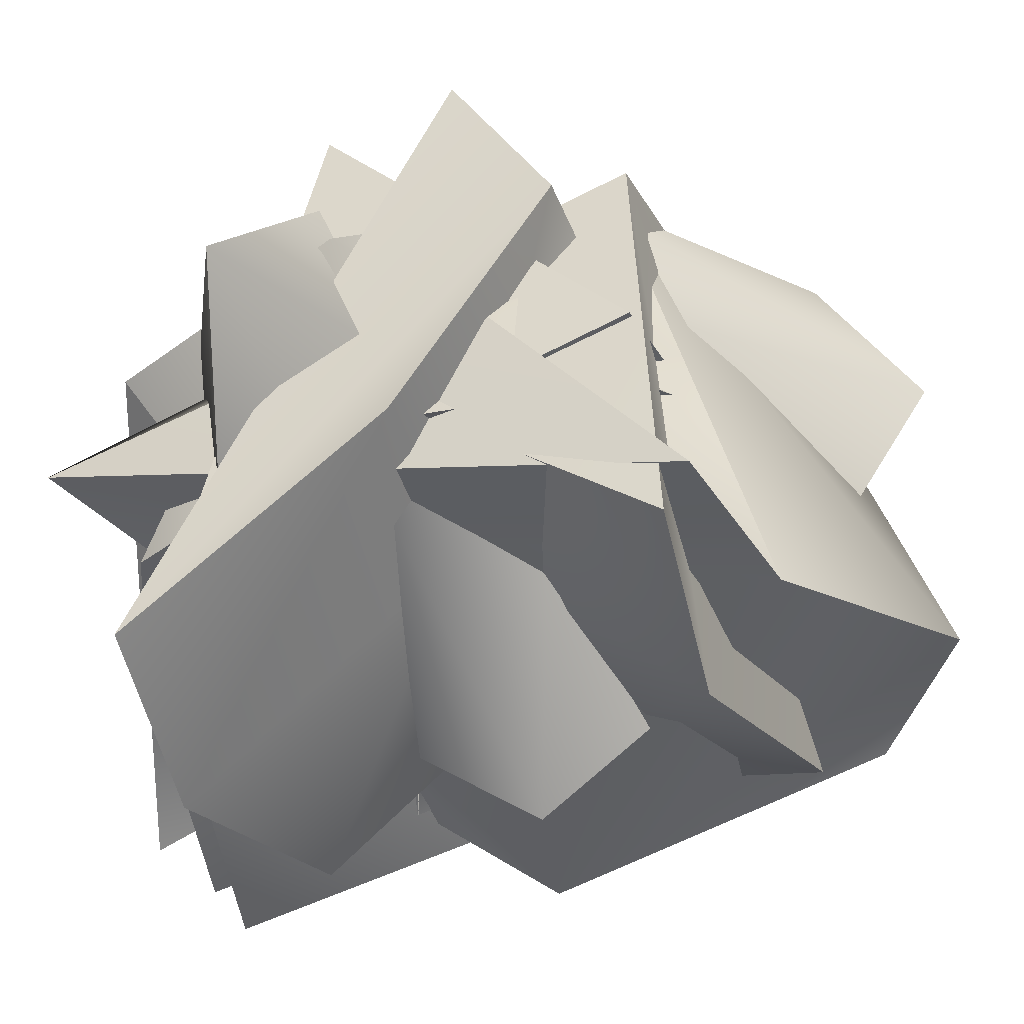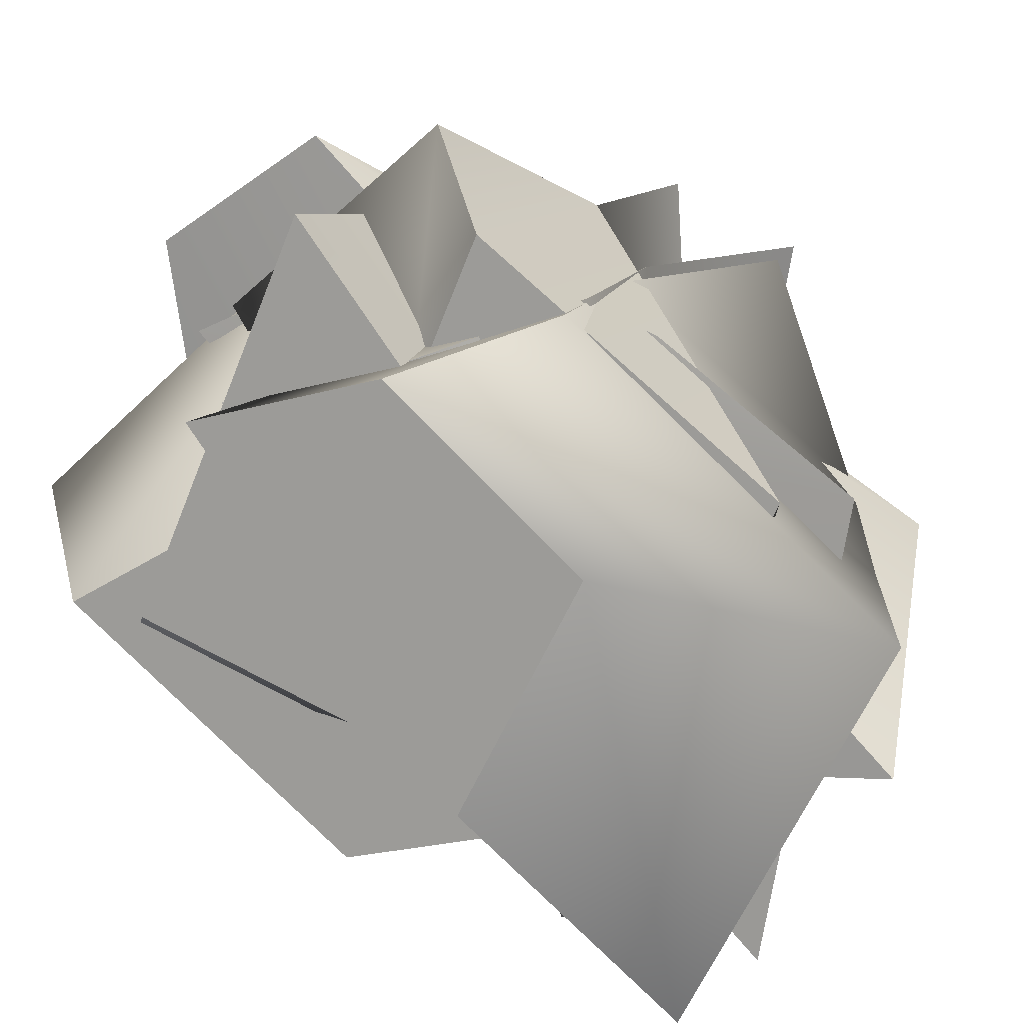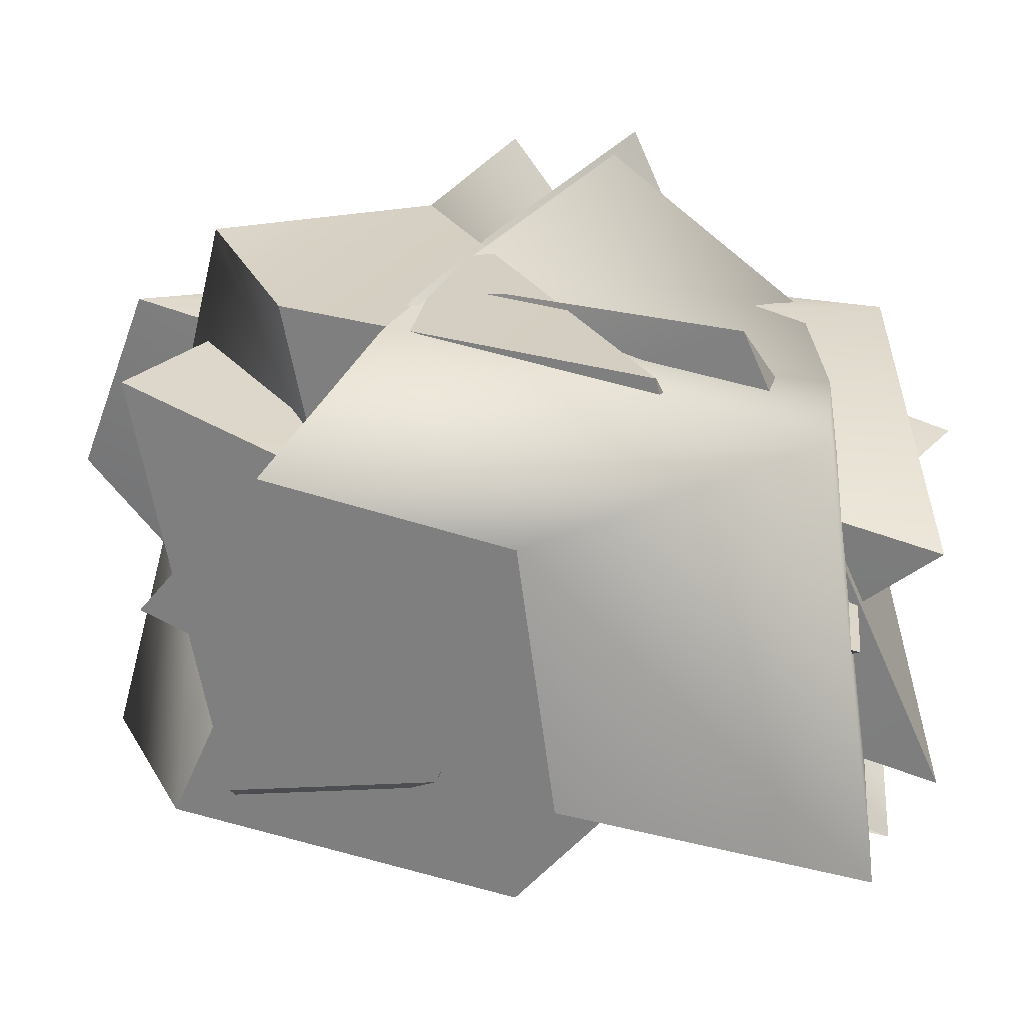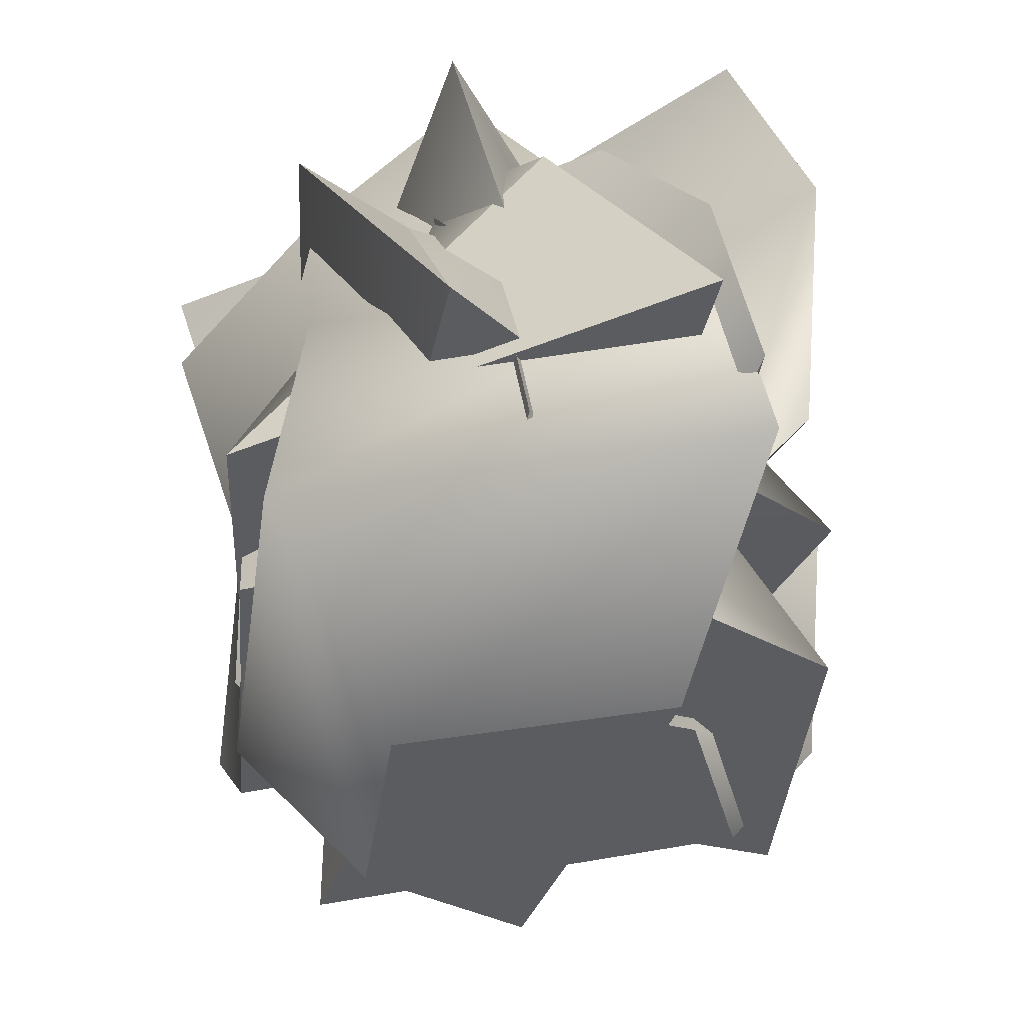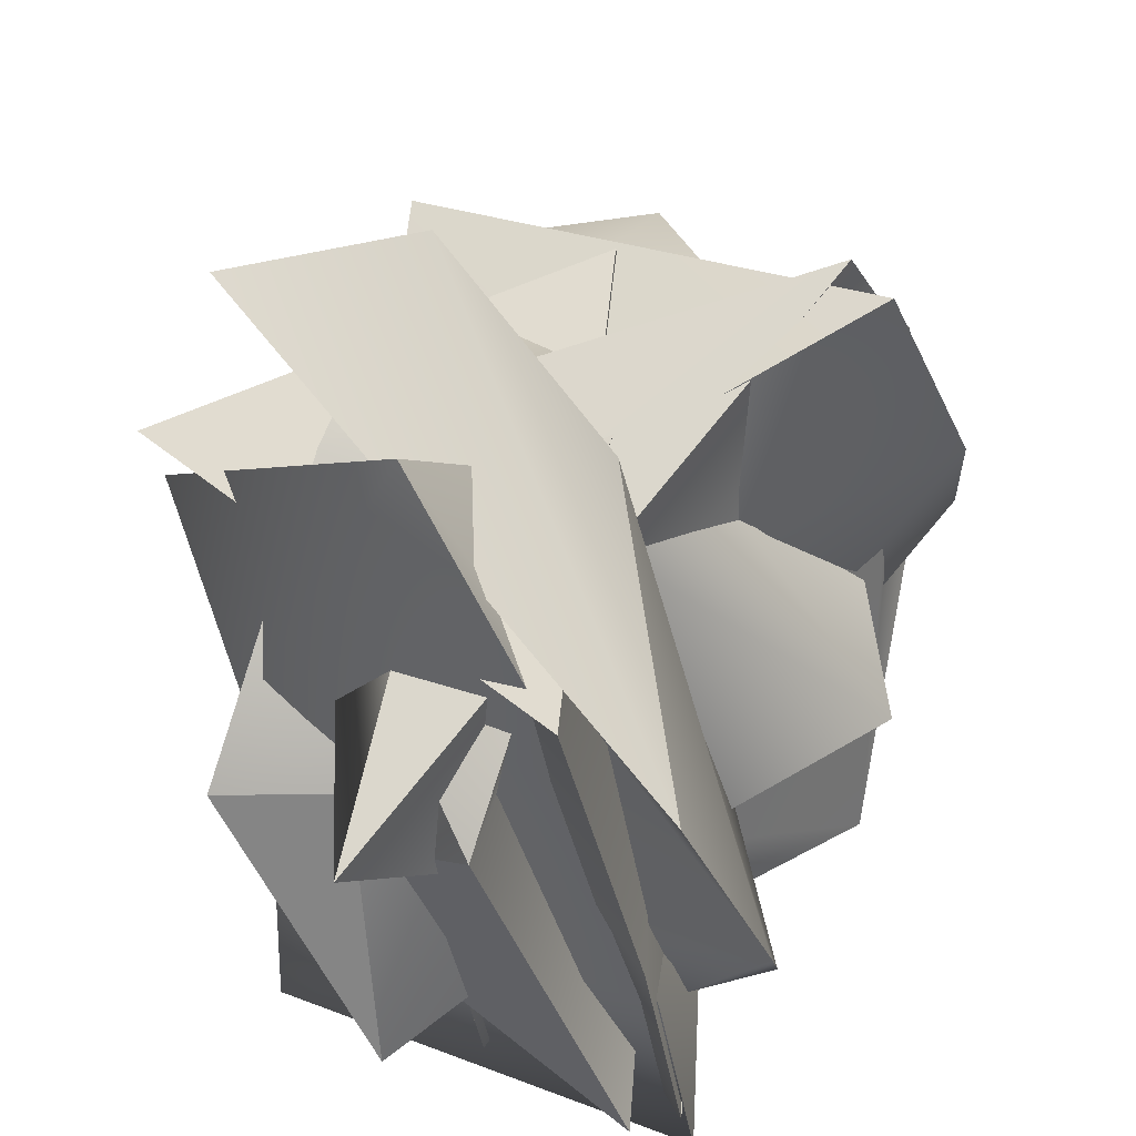
<metadata>
{"format":"obj","ext":"obj","renderer":"f3d","projection":"perspective","resolution":1024,"background":"white","views":[{"elev":53.7,"azim":95.4,"up":"+Y"},{"elev":-68.6,"azim":-107.5,"up":"+Y"},{"elev":-69.8,"azim":-74.5,"up":"+Y"},{"elev":-57.0,"azim":15.4,"up":"+Y"},{"elev":48.2,"azim":32.5,"up":"+Y"}]}
</metadata>
<code>
g 11
v -8.449 -30.86 28.93
v 25.43 5.523 23.52
v 11.87 18.57 28.65
v -1.122 -33.64 -28.93
v -1.745 26.68 -18.2
v 12.47 33.49 -22.63
v -20.23 -6.118 -23.49
v 2.218 25.61 15.02
v -25.43 -18.26 1.269
v 23.97 33.64 1.051
v 11.87 18.57 28.65
v 25.43 5.523 23.52
v 12.47 33.49 -22.63
v -1.745 26.68 -18.2
v 2.218 25.61 15.02
v 7.829 -25.07 5.982
v 25.43 5.523 23.52
v -8.449 -30.86 28.93
v -1.122 -33.64 -28.93
v 12.47 33.49 -22.63
v 25.43 5.523 23.52
v 7.829 -25.07 5.982
v 23.97 33.64 1.051
v -1.122 -33.64 -28.93
v 7.829 -25.07 5.982
v -8.449 -30.86 28.93
v -25.43 -18.26 1.269
v -20.23 -6.118 -23.49
f 3 1 2
f 6 4 5
f 5 4 7
f 5 7 8
f 8 7 9
f 8 9 3
f 3 9 1
f 12 10 11
f 14 10 13
f 15 10 14
f 11 10 15
f 18 16 17
f 21 19 20
f 22 19 21
f 21 20 23
f 26 24 25
f 27 24 26
f 28 24 27
g 10
v -8.449 -30.86 28.93
v 25.43 5.523 23.52
v 11.87 18.57 28.65
v -1.122 -33.64 -28.93
v -1.745 26.68 -18.2
v 12.47 33.49 -22.63
v -20.23 -6.118 -23.49
v 2.218 25.61 15.02
v -25.43 -18.26 1.269
v 23.97 33.64 1.051
v 11.87 18.57 28.65
v 25.43 5.523 23.52
v 12.47 33.49 -22.63
v -1.745 26.68 -18.2
v 2.218 25.61 15.02
v 7.829 -25.07 5.982
v 25.43 5.523 23.52
v -8.449 -30.86 28.93
v -1.122 -33.64 -28.93
v 12.47 33.49 -22.63
v 25.43 5.523 23.52
v 7.829 -25.07 5.982
v 23.97 33.64 1.051
v -1.122 -33.64 -28.93
v 7.829 -25.07 5.982
v -8.449 -30.86 28.93
v -25.43 -18.26 1.269
v -20.23 -6.118 -23.49
f 31 29 30
f 34 32 33
f 33 32 35
f 33 35 36
f 36 35 37
f 36 37 31
f 31 37 29
f 40 38 39
f 42 38 41
f 43 38 42
f 39 38 43
f 46 44 45
f 49 47 48
f 50 47 49
f 49 48 51
f 54 52 53
f 55 52 54
f 56 52 55
g 9
v -8.449 -30.86 28.93
v 25.43 5.523 23.52
v 11.87 18.57 28.65
v -1.122 -33.64 -28.93
v -1.745 26.68 -18.2
v 12.47 33.49 -22.63
v -20.23 -6.118 -23.49
v 2.218 25.61 15.02
v -25.43 -18.26 1.269
v 23.97 33.64 1.05
v 11.87 18.57 28.65
v 25.43 5.523 23.52
v 12.47 33.49 -22.63
v -1.745 26.68 -18.2
v 2.218 25.61 15.02
v 7.829 -25.07 5.981
v 25.43 5.523 23.52
v -8.449 -30.86 28.93
v -1.122 -33.64 -28.93
v 12.47 33.49 -22.63
v 25.43 5.523 23.52
v 7.829 -25.07 5.981
v 23.97 33.64 1.05
v -1.122 -33.64 -28.93
v 7.829 -25.07 5.981
v -8.449 -30.86 28.93
v -25.43 -18.26 1.269
v -20.23 -6.118 -23.49
f 59 57 58
f 62 60 61
f 61 60 63
f 61 63 64
f 64 63 65
f 64 65 59
f 59 65 57
f 68 66 67
f 70 66 69
f 71 66 70
f 67 66 71
f 74 72 73
f 77 75 76
f 78 75 77
f 77 76 79
f 82 80 81
f 83 80 82
f 84 80 83
g 8
v -8.449 -30.86 28.93
v 25.43 5.524 23.52
v 11.87 18.57 28.65
v -1.122 -33.64 -28.93
v -1.745 26.68 -18.2
v 12.47 33.49 -22.63
v -20.23 -6.117 -23.49
v 2.218 25.61 15.02
v -25.43 -18.26 1.269
v 23.97 33.64 1.05
v 11.87 18.57 28.65
v 25.43 5.524 23.52
v 12.47 33.49 -22.63
v -1.745 26.68 -18.2
v 2.218 25.61 15.02
v 7.829 -25.07 5.981
v 25.43 5.524 23.52
v -8.449 -30.86 28.93
v -1.122 -33.64 -28.93
v 12.47 33.49 -22.63
v 25.43 5.524 23.52
v 7.829 -25.07 5.981
v 23.97 33.64 1.05
v -1.122 -33.64 -28.93
v 7.829 -25.07 5.981
v -8.449 -30.86 28.93
v -25.43 -18.26 1.269
v -20.23 -6.117 -23.49
f 87 85 86
f 90 88 89
f 89 88 91
f 89 91 92
f 92 91 93
f 92 93 87
f 87 93 85
f 96 94 95
f 98 94 97
f 99 94 98
f 95 94 99
f 102 100 101
f 105 103 104
f 106 103 105
f 105 104 107
f 110 108 109
f 111 108 110
f 112 108 111
g 7
v -8.448 -30.86 28.93
v 25.43 5.524 23.52
v 11.87 18.57 28.65
v -1.122 -33.64 -28.93
v -1.745 26.68 -18.2
v 12.47 33.49 -22.63
v -20.23 -6.117 -23.49
v 2.218 25.61 15.02
v -25.43 -18.26 1.269
v 23.97 33.64 1.05
v 11.87 18.57 28.65
v 25.43 5.524 23.52
v 12.47 33.49 -22.63
v -1.745 26.68 -18.2
v 2.218 25.61 15.02
v 7.829 -25.07 5.982
v 25.43 5.524 23.52
v -8.448 -30.86 28.93
v -1.122 -33.64 -28.93
v 12.47 33.49 -22.63
v 25.43 5.524 23.52
v 7.829 -25.07 5.982
v 23.97 33.64 1.05
v -1.122 -33.64 -28.93
v 7.829 -25.07 5.982
v -8.448 -30.86 28.93
v -25.43 -18.26 1.269
v -20.23 -6.117 -23.49
f 115 113 114
f 118 116 117
f 117 116 119
f 117 119 120
f 120 119 121
f 120 121 115
f 115 121 113
f 124 122 123
f 126 122 125
f 127 122 126
f 123 122 127
f 130 128 129
f 133 131 132
f 134 131 133
f 133 132 135
f 138 136 137
f 139 136 138
f 140 136 139
g 6
v -15.88 -45.4 -64.7
v -19.7 -74.62 6.248
v -37.84 -57.38 -34.95
v 29.8 -72.47 -0.5704
v -37.84 -57.38 -34.95
v -24.62 -75.81 60.68
v -54.81 -47.12 -7.902
v -19.7 -74.62 6.248
v 57.79 -72.23 49.33
v 29.8 -72.47 -0.5704
v -18.83 -28.53 64.7
v -52.18 -5.033 5.658
v 52.83 -25.42 54.83
v -21.62 13.25 63.74
v -57.79 23.43 36.58
v 33.04 18.21 49.93
v 3.805 75.81 52.55
v 29.8 -72.47 -0.5704
v 33.04 18.21 49.93
v 52.83 -25.42 54.83
v 57.79 -72.23 49.33
v -15.88 -45.4 -64.7
v 3.805 75.81 52.55
v -52.18 -5.033 5.658
v -37.84 -57.38 -34.95
v -54.81 -47.12 -7.902
v -57.79 23.43 36.58
f 143 141 142
f 142 141 144
f 147 145 146
f 146 145 148
f 146 148 149
f 149 148 150
f 152 147 151
f 151 147 146
f 151 146 153
f 153 146 149
f 155 152 154
f 154 152 151
f 154 151 156
f 156 151 153
f 157 155 154
f 157 154 156
f 160 158 159
f 161 158 160
f 163 158 162
f 159 158 163
f 165 164 162
f 166 164 165
f 162 167 163
f 164 167 162
g 5
v 33.04 33.16 54.86
v -57.79 38.38 41.52
v -52.18 9.918 10.59
v 52.83 -10.47 59.77
v -54.81 -32.17 -2.967
v 57.79 -57.28 54.26
v -37.84 -42.43 -30.01
v -15.88 -30.45 -59.77
v 29.8 -57.51 4.365
v -57.79 38.38 41.52
v 33.04 33.16 54.86
v -3.762 57.51 -20.65
v -52.18 9.918 10.59
v -57.79 38.38 41.52
v -3.762 57.51 -20.65
v -3.762 57.51 -20.65
v -54.81 -32.17 -2.967
v -52.18 9.918 10.59
v -54.81 -32.17 -2.967
v -15.88 -30.45 -59.77
v -37.84 -42.43 -30.01
v -15.88 -30.45 -59.77
v -3.762 57.51 -20.65
v 33.04 33.16 54.86
v 52.83 -10.47 59.77
v 57.79 -57.28 54.26
v 29.8 -57.51 4.365
f 170 168 169
f 170 171 168
f 172 171 170
f 172 173 171
f 174 173 172
f 175 173 174
f 176 173 175
f 179 177 178
f 182 180 181
f 185 183 184
f 187 186 182
f 188 186 187
f 191 189 190
f 192 189 191
f 193 189 192
f 194 189 193
g 4
v -38.31 -61.61 35.64
v -15.07 -48.93 4.149
v 43.89 -60.22 29.58
v -28.32 -35.53 -27.92
v -60.88 -36.03 -25.64
v 43.89 -60.22 29.58
v 21 -22.28 -10.22
v 61.51 -39.16 29.34
v -15.07 -48.93 4.149
v -24.05 0.0394 -62.91
v -28.32 -35.53 -27.92
v -71.47 -10.19 -36.57
v -60.88 -36.03 -25.64
v 22.73 15.9 8.015
v 71.47 0.1664 52.51
v -23.59 31.66 -17.64
v -57.2 25.13 -0.588
v 21.77 57.25 19.64
v 59.8 37.38 62.91
v -29.33 61.61 -4.459
v -59.52 54.12 17.2
v -57.2 25.13 -0.588
v -71.47 -10.19 -36.57
v -60.88 -36.03 -25.64
v -38.31 -61.61 35.64
v 43.89 -60.22 29.58
v 61.51 -39.16 29.34
v 71.47 0.1664 52.51
v -38.31 -61.61 35.64
v 59.8 37.38 62.91
v -57.2 25.13 -0.588
v -59.52 54.12 17.2
v 59.8 37.38 62.91
v 21.77 57.25 19.64
v -29.33 61.61 -4.459
v -59.52 54.12 17.2
f 197 195 196
f 196 195 198
f 198 195 199
f 202 200 201
f 201 200 203
f 201 203 204
f 204 203 205
f 204 205 206
f 206 205 207
f 209 202 208
f 208 202 201
f 208 201 210
f 210 201 204
f 210 204 211
f 211 204 206
f 213 209 212
f 212 209 208
f 212 208 214
f 214 208 210
f 214 210 215
f 215 210 211
f 218 216 217
f 219 216 218
f 222 220 221
f 223 220 222
f 225 222 224
f 223 222 225
f 225 224 226
f 229 227 228
f 230 227 229
g 3
v 54.56 -51.87 -14.54
v -10.56 -39.72 -41.88
v 31.98 -26.29 -75.81
v -2.169 -54.89 -5.384
v 32.6 -63.86 15.22
v 31.98 -26.29 -75.81
v -54.56 7.166 -43.27
v 21.4 -0.4508 -86.75
v -10.56 -39.72 -41.88
v -40.58 -18.09 17.49
v -2.169 -54.89 -5.384
v 15.62 -53.59 42.26
v 32.6 -63.86 15.22
v -35.46 45.46 -17.9
v 35.67 34.87 -50.76
v -23.31 23.51 34.93
v 18.25 -11.51 55.82
v -4.336 52.57 4.594
v 33.35 63.86 -32.98
v -35.46 45.46 -17.9
v -0.1928 35.09 46.85
v -23.31 23.51 34.93
v 12.65 16.95 86.75
v -0.1928 35.09 46.85
v 33.35 63.86 -32.98
v -4.336 52.57 4.594
v -0.1928 35.09 46.85
v 12.65 16.95 86.75
v 35.67 34.87 -50.76
v 33.35 63.86 -32.98
v 12.65 16.95 86.75
v 18.25 -11.51 55.82
v 31.98 -26.29 -75.81
v 21.4 -0.4508 -86.75
v 54.56 -51.87 -14.54
v 15.62 -53.59 42.26
v 32.6 -63.86 15.22
f 233 231 232
f 232 231 234
f 234 231 235
f 238 236 237
f 237 236 239
f 237 239 240
f 240 239 241
f 240 241 242
f 242 241 243
f 245 238 244
f 244 238 237
f 244 237 246
f 246 237 240
f 246 240 247
f 247 240 242
f 249 245 248
f 248 245 250
f 248 250 251
f 251 250 252
f 254 246 253
f 253 246 247
f 257 255 256
f 258 255 257
f 261 259 260
f 262 259 261
f 265 263 264
f 267 265 266
f 265 264 259
f 266 265 262
f 259 262 265
g 2
v -18.76 8.005 78.67
v 10.47 -49.6 76.05
v -2.28 2.868 63.06
v 10.47 -49.6 76.05
v 22.49 11.61 41.21
v -2.28 2.868 63.06
v 36.22 -28.05 23
v 25.96 35.46 20.82
v 59.66 -14.22 -11.31
v 3.789 49.58 -7.231
v 21.63 5.663 -54.57
v -13.02 49.6 -12.19
v -29.47 10.02 -78.67
v -38.62 48.28 -11.6
v -59.66 2.525 -57.02
v -24.21 48.49 36.26
v -18.76 8.005 78.67
v -2.28 2.868 63.06
v 22.49 11.61 41.21
v 25.96 35.46 20.82
v 3.789 49.58 -7.231
v -13.02 49.6 -12.19
v -38.62 48.28 -11.6
v -18.76 8.005 78.67
v -38.62 48.28 -11.6
v -59.66 2.525 -57.02
v 10.47 -49.6 76.05
v -24.21 48.49 36.26
v 36.22 -28.05 23
v 10.47 -49.6 76.05
v -59.66 2.525 -57.02
v -29.47 10.02 -78.67
v 21.63 5.663 -54.57
v 59.66 -14.22 -11.31
f 270 268 269
f 273 271 272
f 272 271 274
f 272 274 275
f 275 274 276
f 275 276 277
f 277 276 278
f 277 278 279
f 279 278 280
f 279 280 281
f 281 280 282
f 285 283 284
f 286 283 285
f 287 283 286
f 288 283 287
f 289 283 288
f 290 283 289
f 293 291 292
f 294 291 293
f 292 291 295
f 298 296 297
f 299 296 298
f 300 296 299
f 301 296 300
g 1
v -36.92 -43.83 51.88
v 24.67 8.556 67.85
v 0.3369 27.35 55.83
v -16.22 3.076 -67.85
v -17.36 39.02 5.492
v 4.819 48.83 -22.43
v -53.91 -8.207 -30.27
v -9.947 37.48 31.77
v -49.76 -25.69 11.98
v 19.23 49.04 25.43
v 0.3369 27.35 55.83
v 24.67 8.556 67.85
v 4.819 48.83 -22.43
v -17.36 39.02 5.492
v -9.947 37.48 31.77
v 53.91 -49.05 65.23
v 24.67 8.556 67.85
v -36.92 -43.83 51.88
v -16.22 3.076 -67.85
v 4.819 48.83 -22.43
v 24.67 8.556 67.85
v 53.91 -49.05 65.23
v 19.23 49.04 25.43
v -16.22 3.076 -67.85
v 53.91 -49.05 65.23
v -36.92 -43.83 51.88
v -49.76 -25.69 11.98
v -53.91 -8.207 -30.27
f 304 302 303
f 307 305 306
f 306 305 308
f 306 308 309
f 309 308 310
f 309 310 304
f 304 310 302
f 313 311 312
f 315 311 314
f 316 311 315
f 312 311 316
f 319 317 318
f 322 320 321
f 323 320 322
f 322 321 324
f 327 325 326
f 328 325 327
f 329 325 328
g 0
v -54.89 -35.96 -56.62
v 28.36 -51.26 -22.24
v -9.204 -63.03 7.517
v 27.31 -34.56 -62.67
v -9.204 -63.03 7.517
v 28.97 -31.88 -17.86
v 18.79 -62.8 57.41
v 28.36 -51.26 -22.24
v 44.93 -13.5 -62.92
v 27.31 -34.56 -62.67
v 29.87 14.01 -10.3
v 13.82 -15.98 62.92
v 54.89 25.82 -39.75
v 19.79 49.19 4.956
v -5.968 27.65 58.01
v 43.22 63.03 -29.35
v -42.77 52 -17.5
v -5.968 27.65 58.01
v 19.79 49.19 4.956
v 43.22 63.03 -29.35
v -42.77 52 -17.5
v 43.22 63.03 -29.35
v 54.89 25.82 -39.75
v 44.93 -13.5 -62.92
v 27.31 -34.56 -62.67
v -54.89 -35.96 -56.62
v 13.82 -15.98 62.92
v -5.968 27.65 58.01
v -42.77 52 -17.5
v -54.89 -35.96 -56.62
v -9.204 -63.03 7.517
v 18.79 -62.8 57.41
f 332 330 331
f 331 330 333
f 336 334 335
f 335 334 337
f 335 337 338
f 338 337 339
f 341 336 340
f 340 336 335
f 340 335 342
f 342 335 338
f 344 341 343
f 343 341 340
f 343 340 345
f 345 340 342
f 348 346 347
f 346 348 349
f 352 350 351
f 353 350 352
f 354 350 353
f 355 350 354
f 358 356 357
f 359 356 358
f 360 356 359
f 361 356 360

</code>
